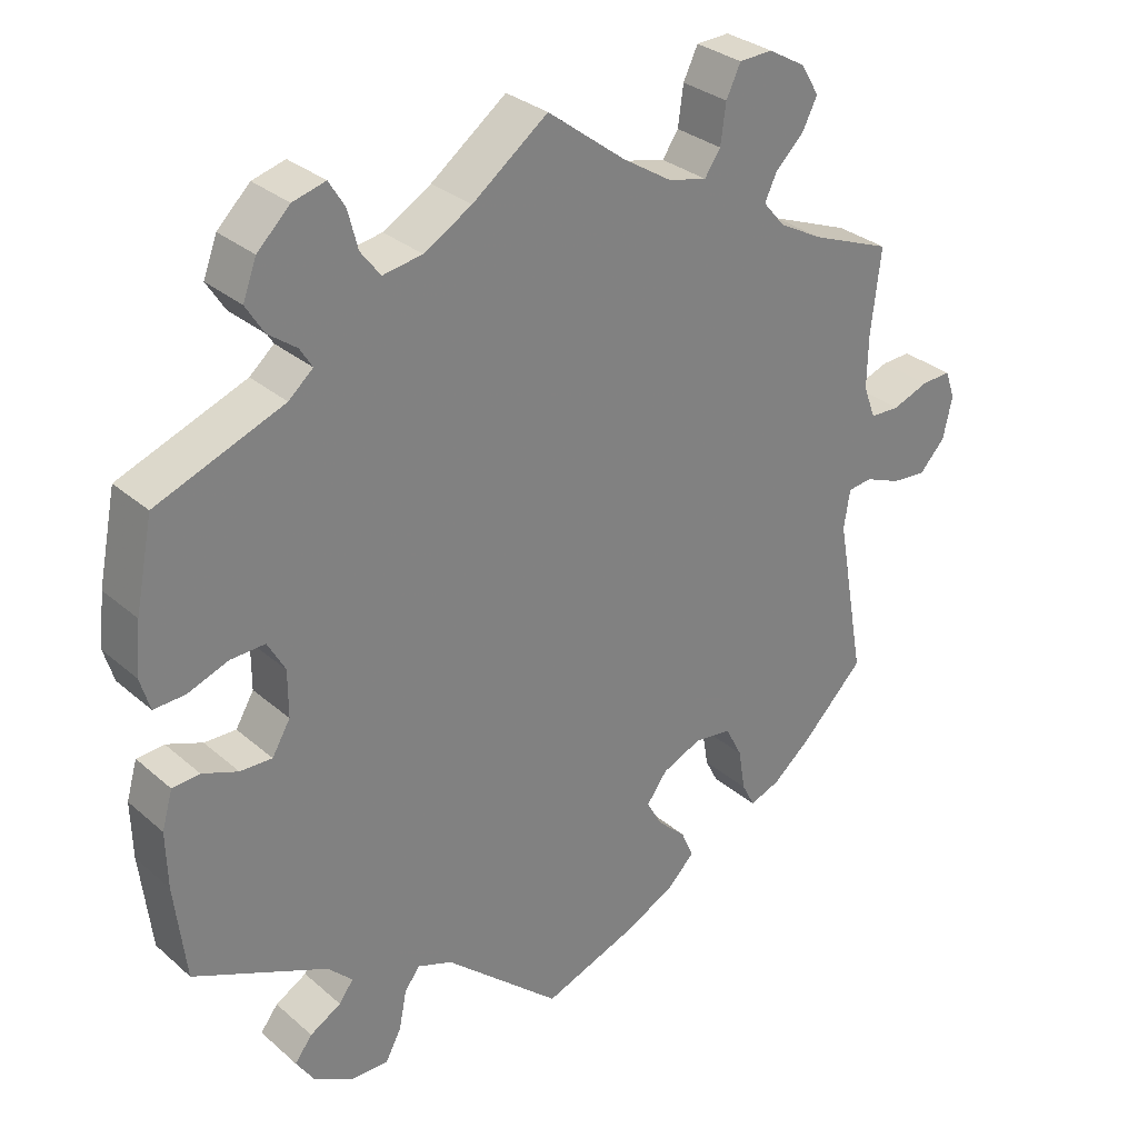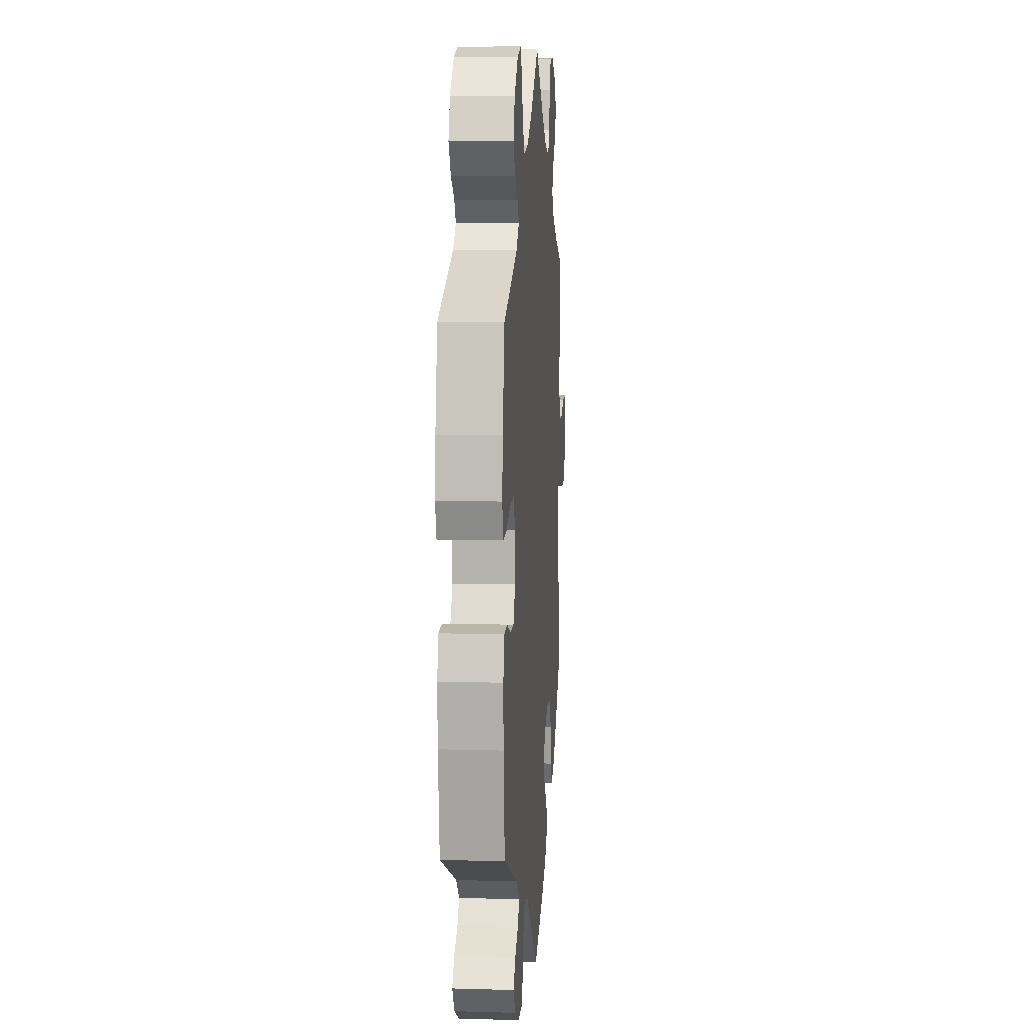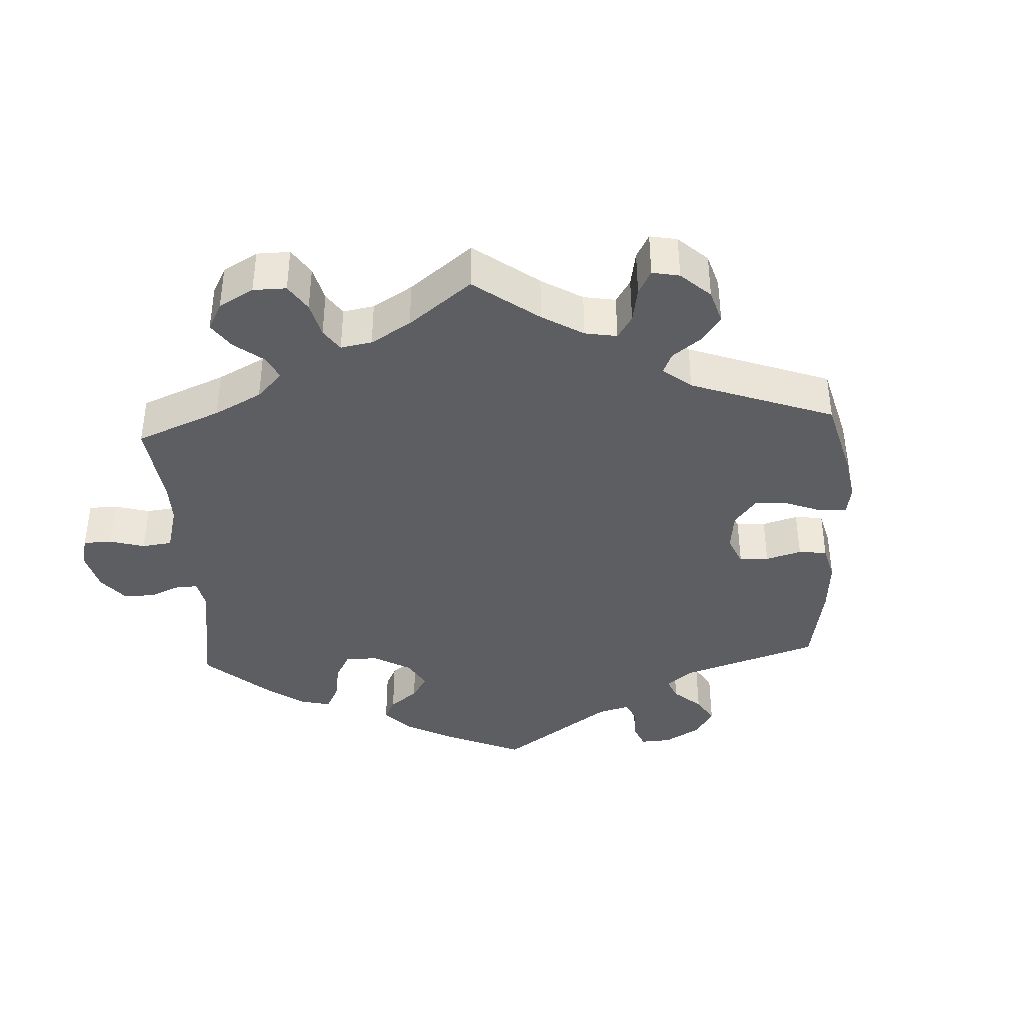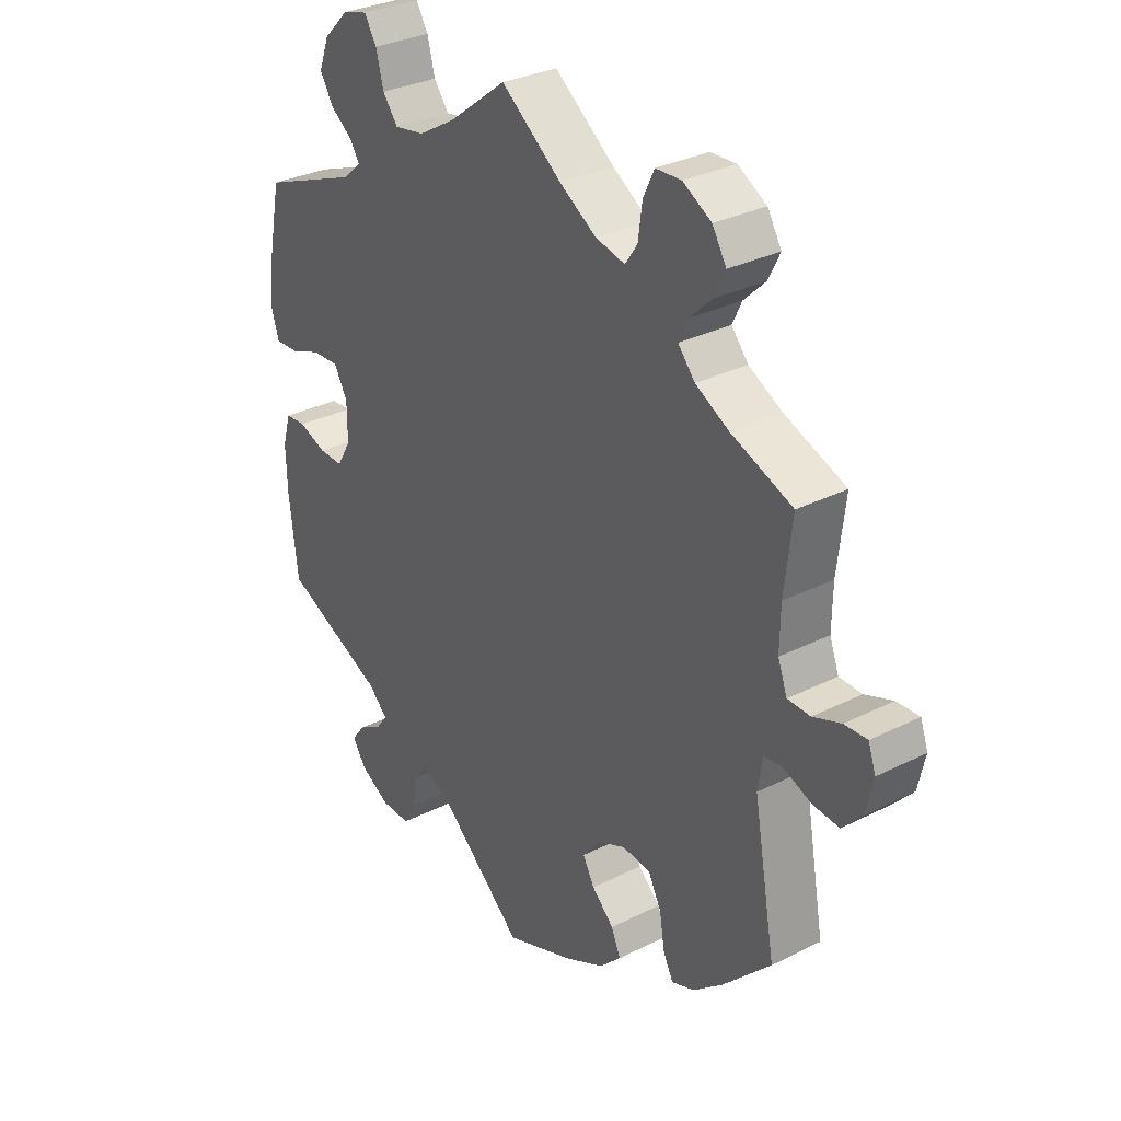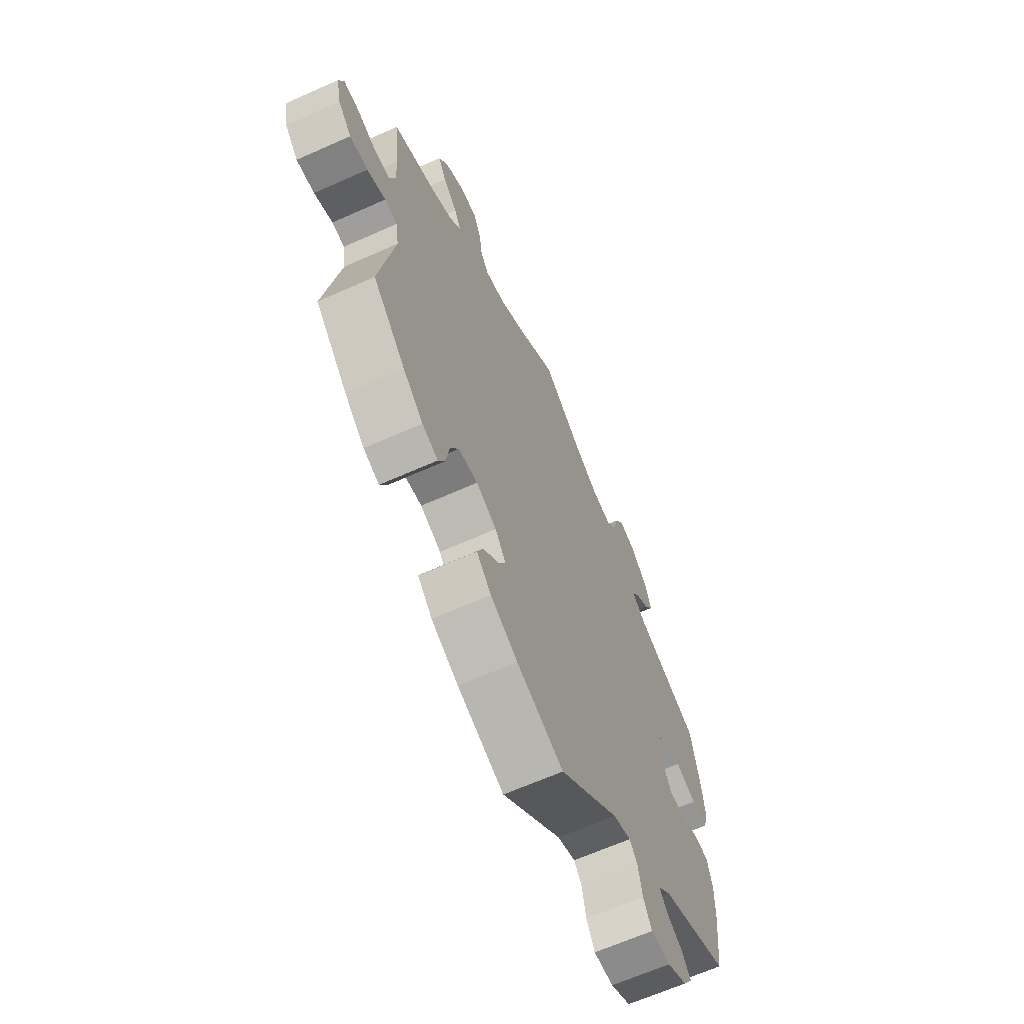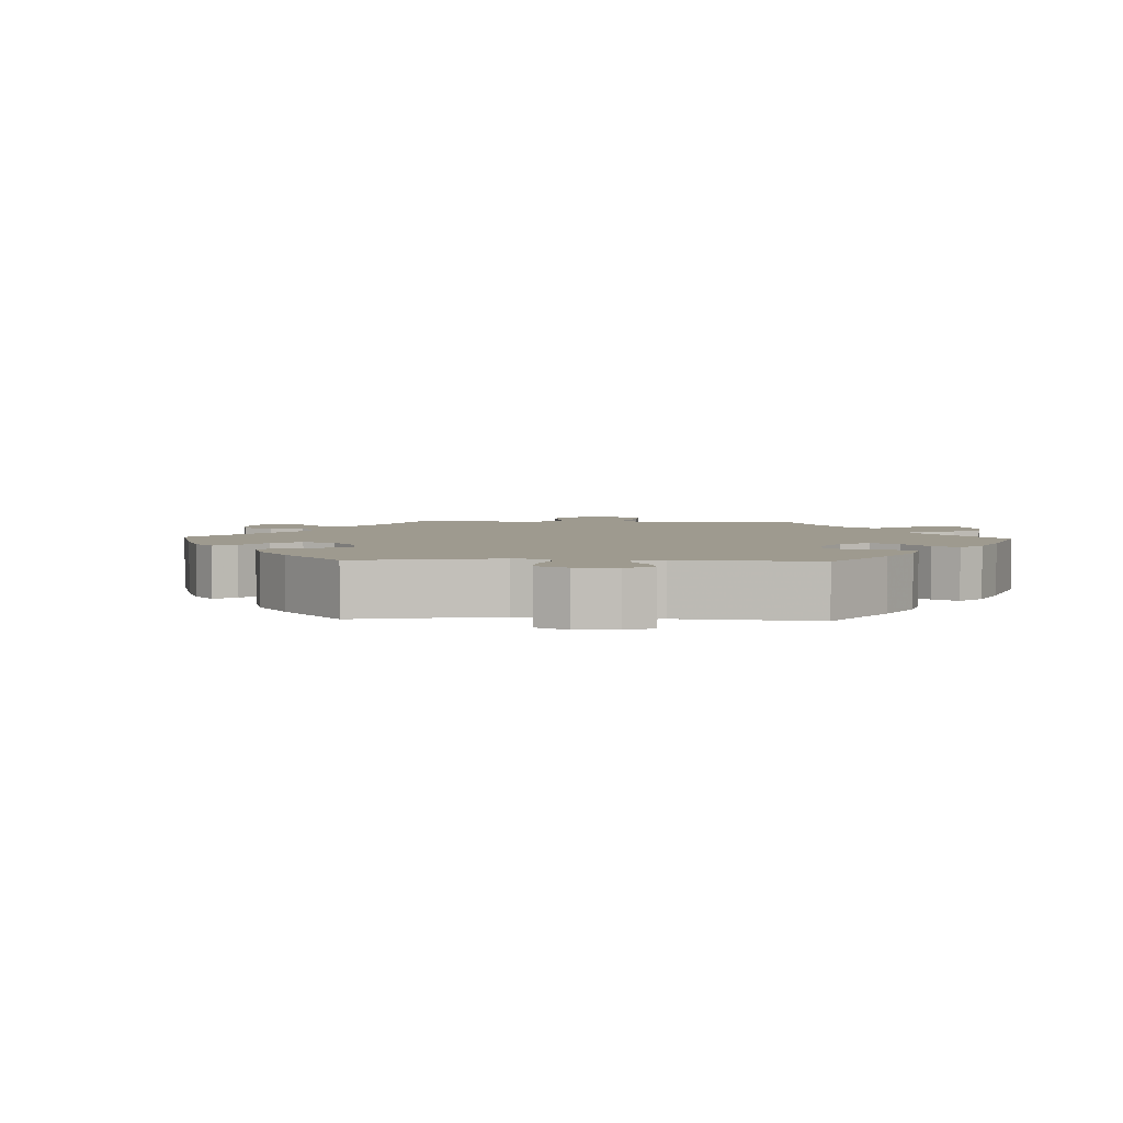
<metadata>
{"format":"obj","ext":"obj","renderer":"f3d","projection":"perspective","resolution":1024,"background":"white","views":[{"elev":30.5,"azim":-39.1,"up":"+Z"},{"elev":9.2,"azim":-85.6,"up":"+Z"},{"elev":-39.0,"azim":63.0,"up":"+Y"},{"elev":31.1,"azim":54.2,"up":"+Z"},{"elev":-64.9,"azim":114.2,"up":"+Z"},{"elev":3.7,"azim":-147.7,"up":"+Y"}]}
</metadata>
<code>
v 0.418 0.07 -0.372
v 0.367 0.07 -0.415
v 0.327 0.07 -0.43
v 0.31 0.07 -0.397
v 0.301 0.07 -0.342
v 0.279 0.07 -0.299
v 0.23 0.07 -0.293
v 0.178 0.07 -0.316
v 0.151 0.07 -0.353
v 0.171 0.07 -0.389
v 0.209 0.07 -0.425
v 0.225 0.07 -0.462
v 0.188 0.07 -0.499
v 0.119 0.07 -0.533
v 0 0.07 -0.578
v -0.153 0.07 -0.444
v -0.199 0.07 -0.427
v -0.219 0.07 -0.454
v -0.229 0.07 -0.505
v -0.25 0.07 -0.544
v -0.3 0.07 -0.543
v -0.351 0.07 -0.515
v -0.375 0.07 -0.479
v -0.352 0.07 -0.449
v -0.311 0.07 -0.425
v -0.292 0.07 -0.399
v -0.325 0.07 -0.367
v -0.501 0.07 -0.289
v -0.516 0.07 -0.163
v -0.518 0.07 -0.089
v -0.504 0.07 -0.04
v -0.468 0.07 -0.037
v -0.421 0.07 -0.055
v -0.379 0.07 -0.056
v -0.355 0.07 -0.015
v -0.355 0.07 0.046
v -0.378 0.07 0.087
v -0.424 0.07 0.085
v -0.477 0.07 0.065
v -0.518 0.07 0.063
v -0.531 0.07 0.106
v -0.524 0.07 0.174
v -0.501 0.07 0.289
v -0.334 0.07 0.354
v -0.302 0.07 0.382
v -0.318 0.07 0.408
v -0.355 0.07 0.435
v -0.379 0.07 0.473
v -0.361 0.07 0.521
v -0.318 0.07 0.563
v -0.275 0.07 0.575
v -0.254 0.07 0.541
v -0.241 0.07 0.491
v -0.215 0.07 0.457
v -0.163 0.07 0.466
v -0.1 0.07 0.503
v -0.001 0.07 0.578
v 0.102 0.07 0.5
v 0.166 0.07 0.46
v 0.217 0.07 0.448
v 0.238 0.07 0.479
v 0.245 0.07 0.531
v 0.264 0.07 0.571
v 0.308 0.07 0.573
v 0.357 0.07 0.545
v 0.381 0.07 0.505
v 0.361 0.07 0.465
v 0.324 0.07 0.429
v 0.308 0.07 0.395
v 0.337 0.07 0.361
v 0.395 0.07 0.33
v 0.5 0.07 0.289
v 0.487 0.07 0.176
v 0.486 0.07 0.108
v 0.502 0.07 0.065
v 0.541 0.07 0.064
v 0.589 0.07 0.082
v 0.628 0.07 0.084
v 0.641 0.07 0.047
v 0.629 0.07 -0.008
v 0.595 0.07 -0.045
v 0.549 0.07 -0.041
v 0.502 0.07 -0.022
v 0.47 0.07 -0.026
v 0.462 0.07 -0.077
v 0.5 0.07 -0.289
v 0.418 0 -0.372
v 0.367 0 -0.415
v 0.327 0 -0.43
v 0.31 0 -0.397
v 0.301 0 -0.342
v 0.279 0 -0.299
v 0.23 0 -0.293
v 0.178 0 -0.316
v 0.151 0 -0.353
v 0.171 0 -0.389
v 0.209 0 -0.425
v 0.225 0 -0.462
v 0.188 0 -0.499
v 0.119 0 -0.533
v 0 0 -0.578
v -0.153 0 -0.444
v -0.199 0 -0.427
v -0.219 0 -0.454
v -0.229 0 -0.505
v -0.25 0 -0.544
v -0.3 0 -0.543
v -0.351 0 -0.515
v -0.375 0 -0.479
v -0.352 0 -0.449
v -0.311 0 -0.425
v -0.292 0 -0.399
v -0.325 0 -0.367
v -0.501 0 -0.289
v -0.516 0 -0.163
v -0.518 0 -0.089
v -0.504 0 -0.04
v -0.468 0 -0.037
v -0.421 0 -0.055
v -0.379 0 -0.056
v -0.355 0 -0.015
v -0.355 0 0.046
v -0.378 0 0.087
v -0.424 0 0.085
v -0.477 0 0.065
v -0.518 0 0.063
v -0.531 0 0.106
v -0.524 0 0.174
v -0.501 0 0.289
v -0.334 0 0.354
v -0.302 0 0.382
v -0.318 0 0.408
v -0.355 0 0.435
v -0.379 0 0.473
v -0.361 0 0.521
v -0.318 0 0.563
v -0.275 0 0.575
v -0.254 0 0.541
v -0.241 0 0.491
v -0.215 0 0.457
v -0.163 0 0.466
v -0.1 0 0.503
v -0.001 0 0.578
v 0.102 0 0.5
v 0.166 0 0.46
v 0.217 0 0.448
v 0.238 0 0.479
v 0.245 0 0.531
v 0.264 0 0.571
v 0.308 0 0.573
v 0.357 0 0.545
v 0.381 0 0.505
v 0.361 0 0.465
v 0.324 0 0.429
v 0.308 0 0.395
v 0.337 0 0.361
v 0.395 0 0.33
v 0.5 0 0.289
v 0.487 0 0.176
v 0.486 0 0.108
v 0.502 0 0.065
v 0.541 0 0.064
v 0.589 0 0.082
v 0.628 0 0.084
v 0.641 0 0.047
v 0.629 0 -0.008
v 0.595 0 -0.045
v 0.549 0 -0.041
v 0.502 0 -0.022
v 0.47 0 -0.026
v 0.462 0 -0.077
v 0.5 0 -0.289
f 85 86 1 2
f 84 85 2 3
f 80 81 82 83
f 78 79 80 83
f 76 77 78 83
f 75 76 83 84
f 74 75 84 3
f 71 72 73
f 70 71 73 74
f 69 70 74 3
f 65 66 67 68
f 65 68 69
f 64 65 69
f 61 62 63 64
f 60 61 64 69
f 59 60 69 3
f 56 57 58
f 55 56 58 59
f 54 55 59
f 50 51 52 53
f 50 53 54
f 49 50 54
f 46 47 48 49
f 45 46 49 54
f 44 45 54 59
f 38 39 40 41
f 37 38 41 42
f 30 31 32 33
f 30 33 34
f 27 28 29 30
f 26 27 30 34
f 22 23 24 25
f 22 25 26
f 21 22 26
f 18 19 20 21
f 17 18 21 26
f 13 14 15 16
f 13 16 17
f 10 11 12 13
f 9 10 13 17
f 8 9 17 26
f 3 4 5
f 59 3 5
f 59 5 6
f 44 59 6 7
f 37 42 43 44
f 36 37 44 7
f 35 36 7 8
f 8 26 34 35
f 88 87 172 171
f 89 88 171 170
f 169 168 167 166
f 169 166 165 164
f 169 164 163 162
f 170 169 162 161
f 89 170 161 160
f 159 158 157
f 160 159 157 156
f 89 160 156 155
f 154 153 152 151
f 155 154 151
f 155 151 150
f 150 149 148 147
f 155 150 147 146
f 89 155 146 145
f 144 143 142
f 145 144 142 141
f 145 141 140
f 139 138 137 136
f 140 139 136
f 140 136 135
f 135 134 133 132
f 140 135 132 131
f 145 140 131 130
f 127 126 125 124
f 128 127 124 123
f 119 118 117 116
f 120 119 116
f 116 115 114 113
f 120 116 113 112
f 111 110 109 108
f 112 111 108
f 112 108 107
f 107 106 105 104
f 112 107 104 103
f 102 101 100 99
f 103 102 99
f 99 98 97 96
f 103 99 96 95
f 112 103 95 94
f 91 90 89
f 91 89 145
f 92 91 145
f 93 92 145 130
f 130 129 128 123
f 93 130 123 122
f 94 93 122 121
f 121 120 112 94
f 1 87 88 2
f 2 88 89 3
f 3 89 90 4
f 4 90 91 5
f 5 91 92 6
f 6 92 93 7
f 7 93 94 8
f 8 94 95 9
f 9 95 96 10
f 10 96 97 11
f 11 97 98 12
f 12 98 99 13
f 13 99 100 14
f 14 100 101 15
f 15 101 102 16
f 16 102 103 17
f 17 103 104 18
f 18 104 105 19
f 19 105 106 20
f 20 106 107 21
f 21 107 108 22
f 22 108 109 23
f 23 109 110 24
f 24 110 111 25
f 25 111 112 26
f 26 112 113 27
f 27 113 114 28
f 28 114 115 29
f 29 115 116 30
f 30 116 117 31
f 31 117 118 32
f 32 118 119 33
f 33 119 120 34
f 34 120 121 35
f 35 121 122 36
f 36 122 123 37
f 37 123 124 38
f 38 124 125 39
f 39 125 126 40
f 40 126 127 41
f 41 127 128 42
f 42 128 129 43
f 43 129 130 44
f 44 130 131 45
f 45 131 132 46
f 46 132 133 47
f 47 133 134 48
f 48 134 135 49
f 49 135 136 50
f 50 136 137 51
f 51 137 138 52
f 52 138 139 53
f 53 139 140 54
f 54 140 141 55
f 55 141 142 56
f 56 142 143 57
f 57 143 144 58
f 58 144 145 59
f 59 145 146 60
f 60 146 147 61
f 61 147 148 62
f 62 148 149 63
f 63 149 150 64
f 64 150 151 65
f 65 151 152 66
f 66 152 153 67
f 67 153 154 68
f 68 154 155 69
f 69 155 156 70
f 70 156 157 71
f 71 157 158 72
f 72 158 159 73
f 73 159 160 74
f 74 160 161 75
f 75 161 162 76
f 76 162 163 77
f 77 163 164 78
f 78 164 165 79
f 79 165 166 80
f 80 166 167 81
f 81 167 168 82
f 82 168 169 83
f 83 169 170 84
f 84 170 171 85
f 85 171 172 86
f 86 172 87 1

</code>
